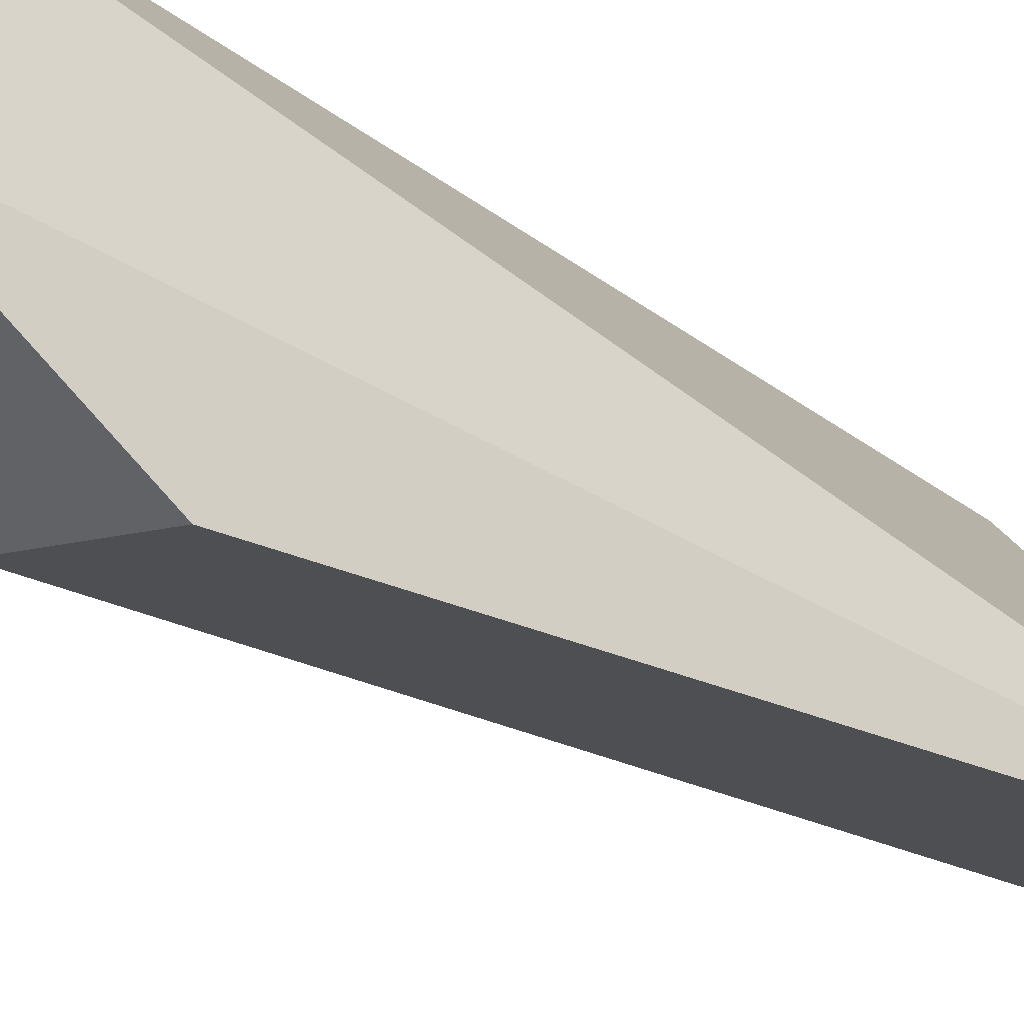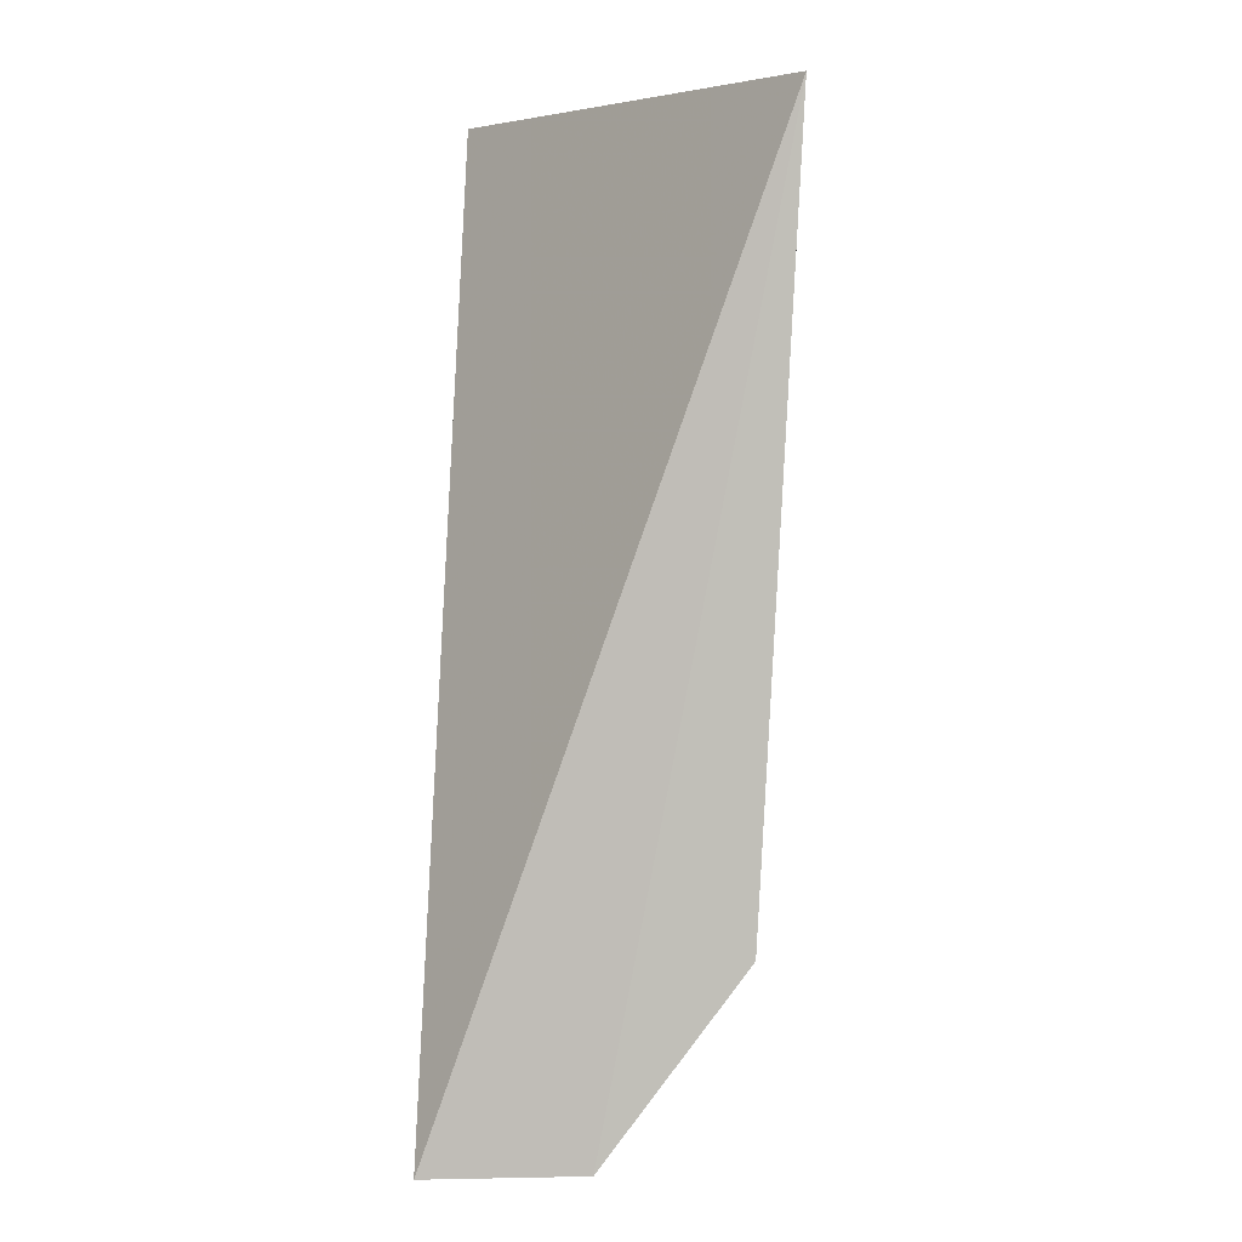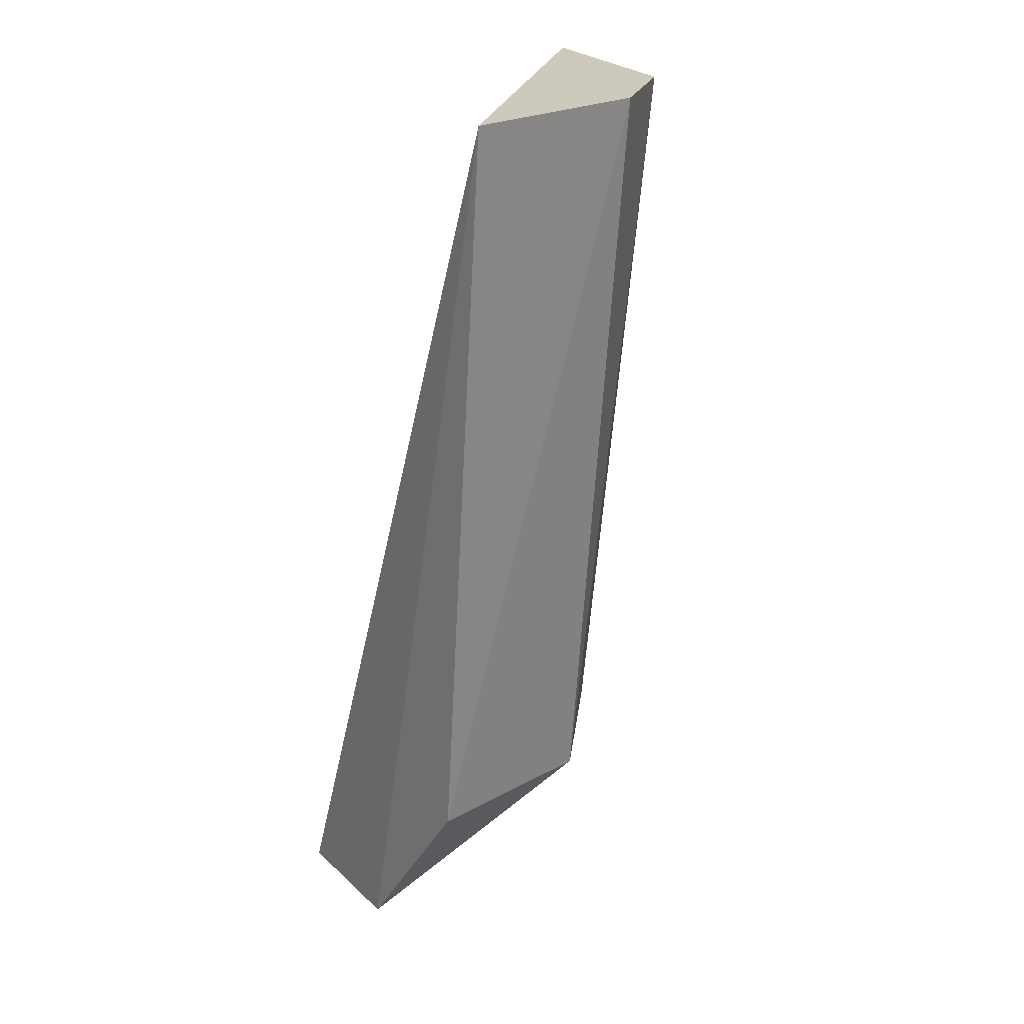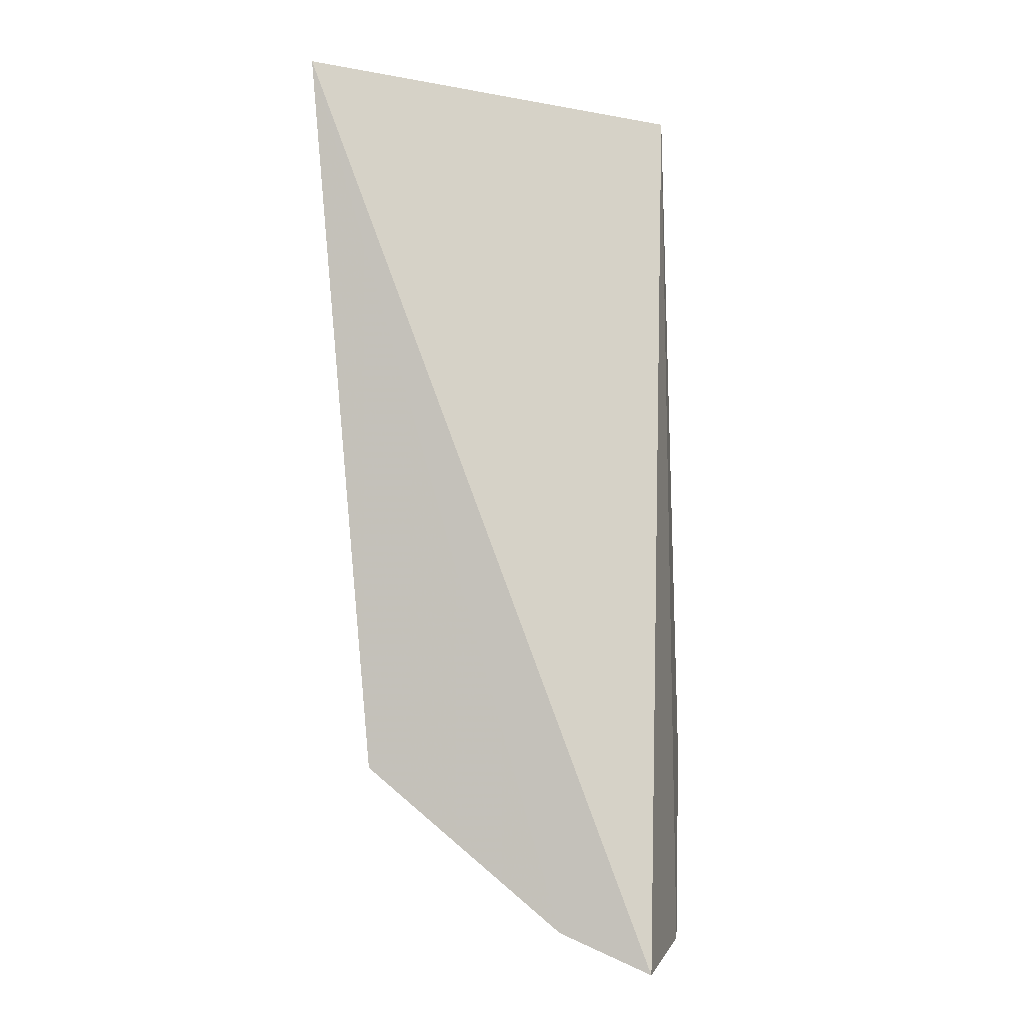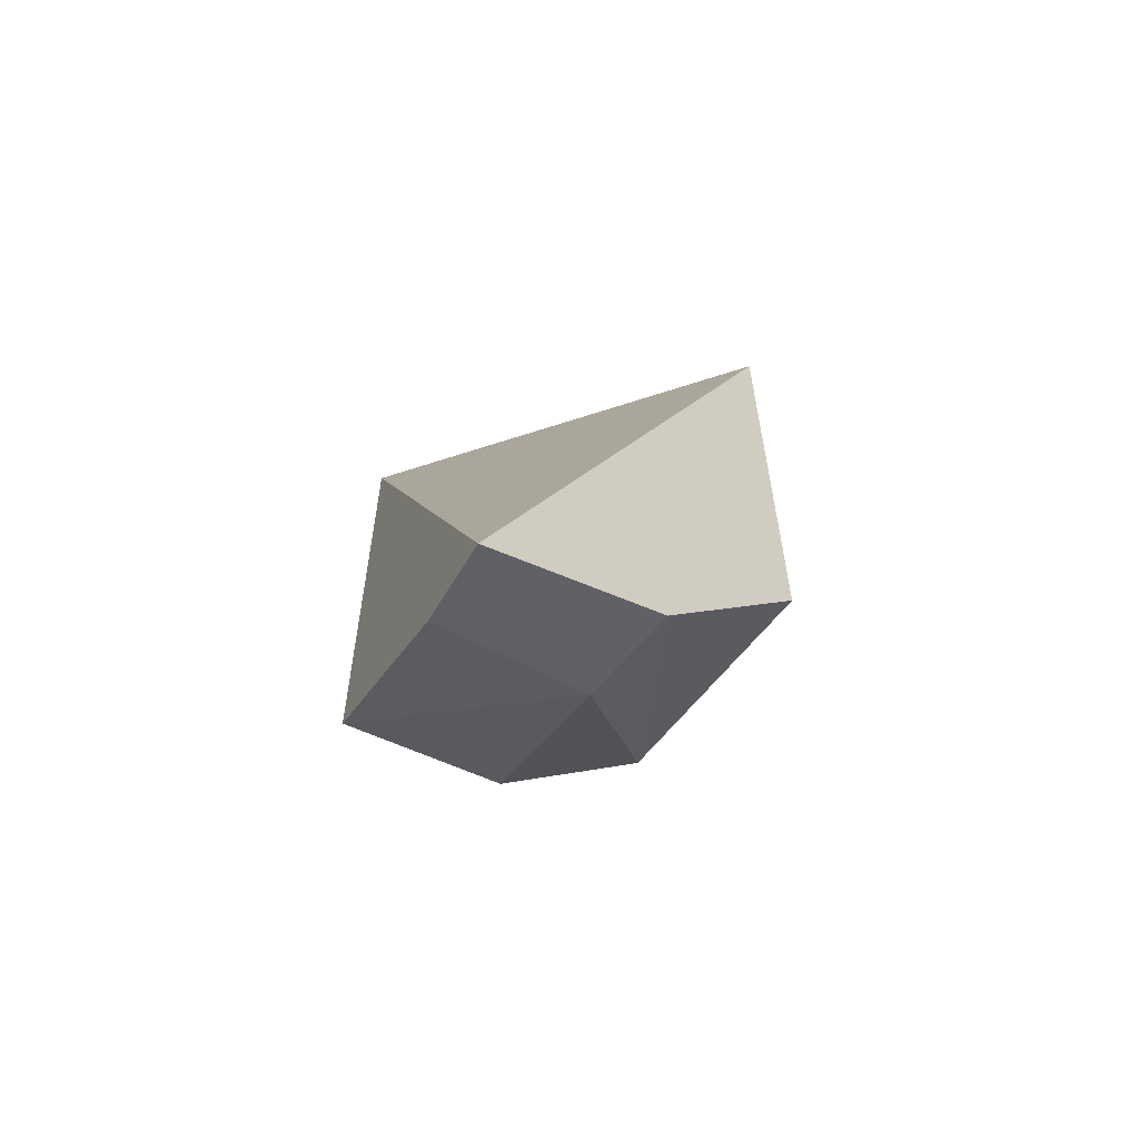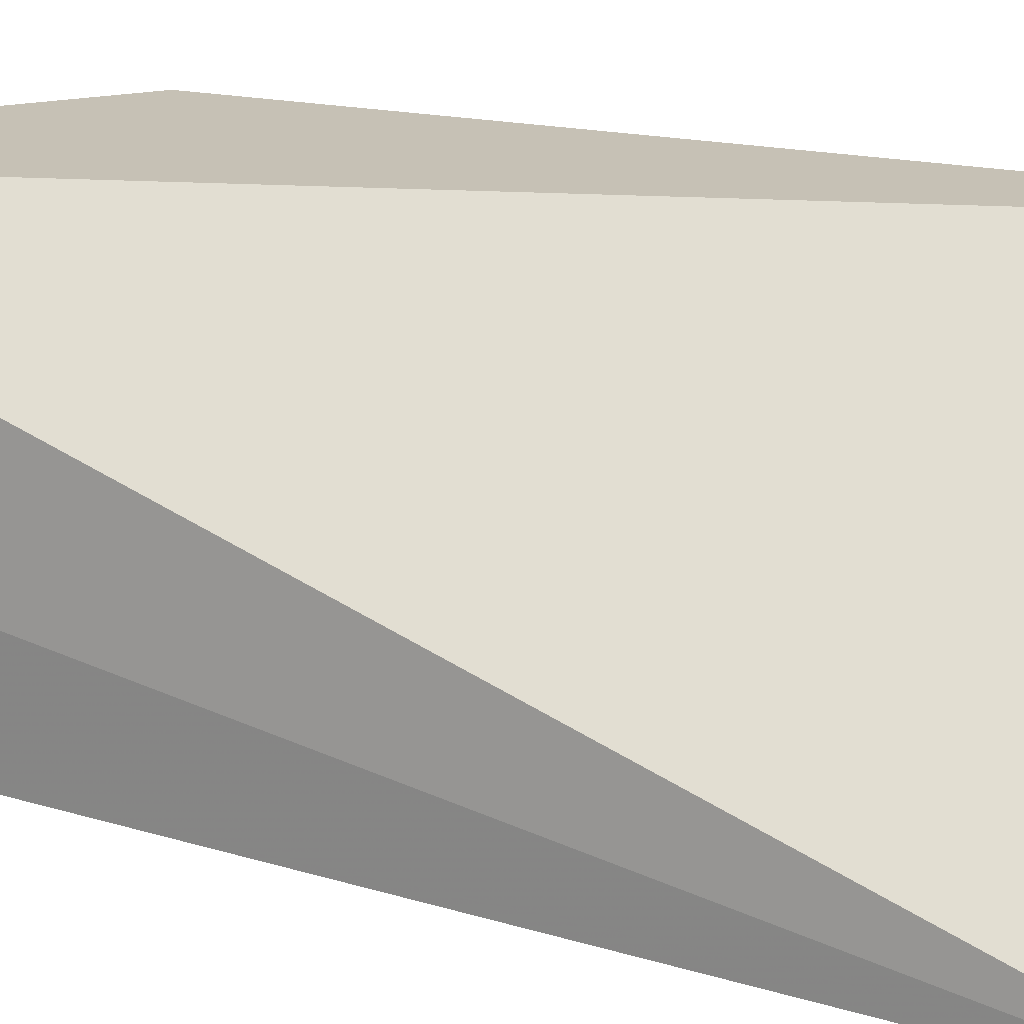
<metadata>
{"format":"obj","ext":"obj","renderer":"f3d","projection":"perspective","resolution":1024,"background":"white","views":[{"elev":-22.7,"azim":56.8,"up":"+Z"},{"elev":4.8,"azim":94.5,"up":"+Y"},{"elev":22.7,"azim":145.8,"up":"+Y"},{"elev":-2.8,"azim":11.3,"up":"+Y"},{"elev":-66.0,"azim":62.9,"up":"+Y"},{"elev":18.8,"azim":117.5,"up":"+Z"}]}
</metadata>
<code>
v -0.4592 -0.2658 -0.08712
v -0.4583 -0.2646 -0.105
v -0.4621 -0.1582 -0.125
v -0.5 -0.1582 -0.08712
v -0.4917 -0.2426 -0.1045
v -0.4698 -0.2614 -0.1034
v -0.4926 -0.2429 -0.08712
v -0.4597 -0.2433 -0.1207
v -0.4959 -0.1582 -0.1115
v -0.4698 -0.2614 -0.08712
v -0.482 -0.2448 -0.1153
v -0.4851 -0.1582 -0.1208
f 1 2 3
f 1 3 4
f 6 2 1
f 7 4 5
f 7 5 6
f 8 3 2
f 9 5 4
f 9 4 3
f 10 7 6
f 10 6 1
f 10 1 4
f 10 4 7
f 11 6 5
f 11 5 9
f 11 8 2
f 11 2 6
f 12 11 9
f 12 9 3
f 12 3 8
f 12 8 11

</code>
